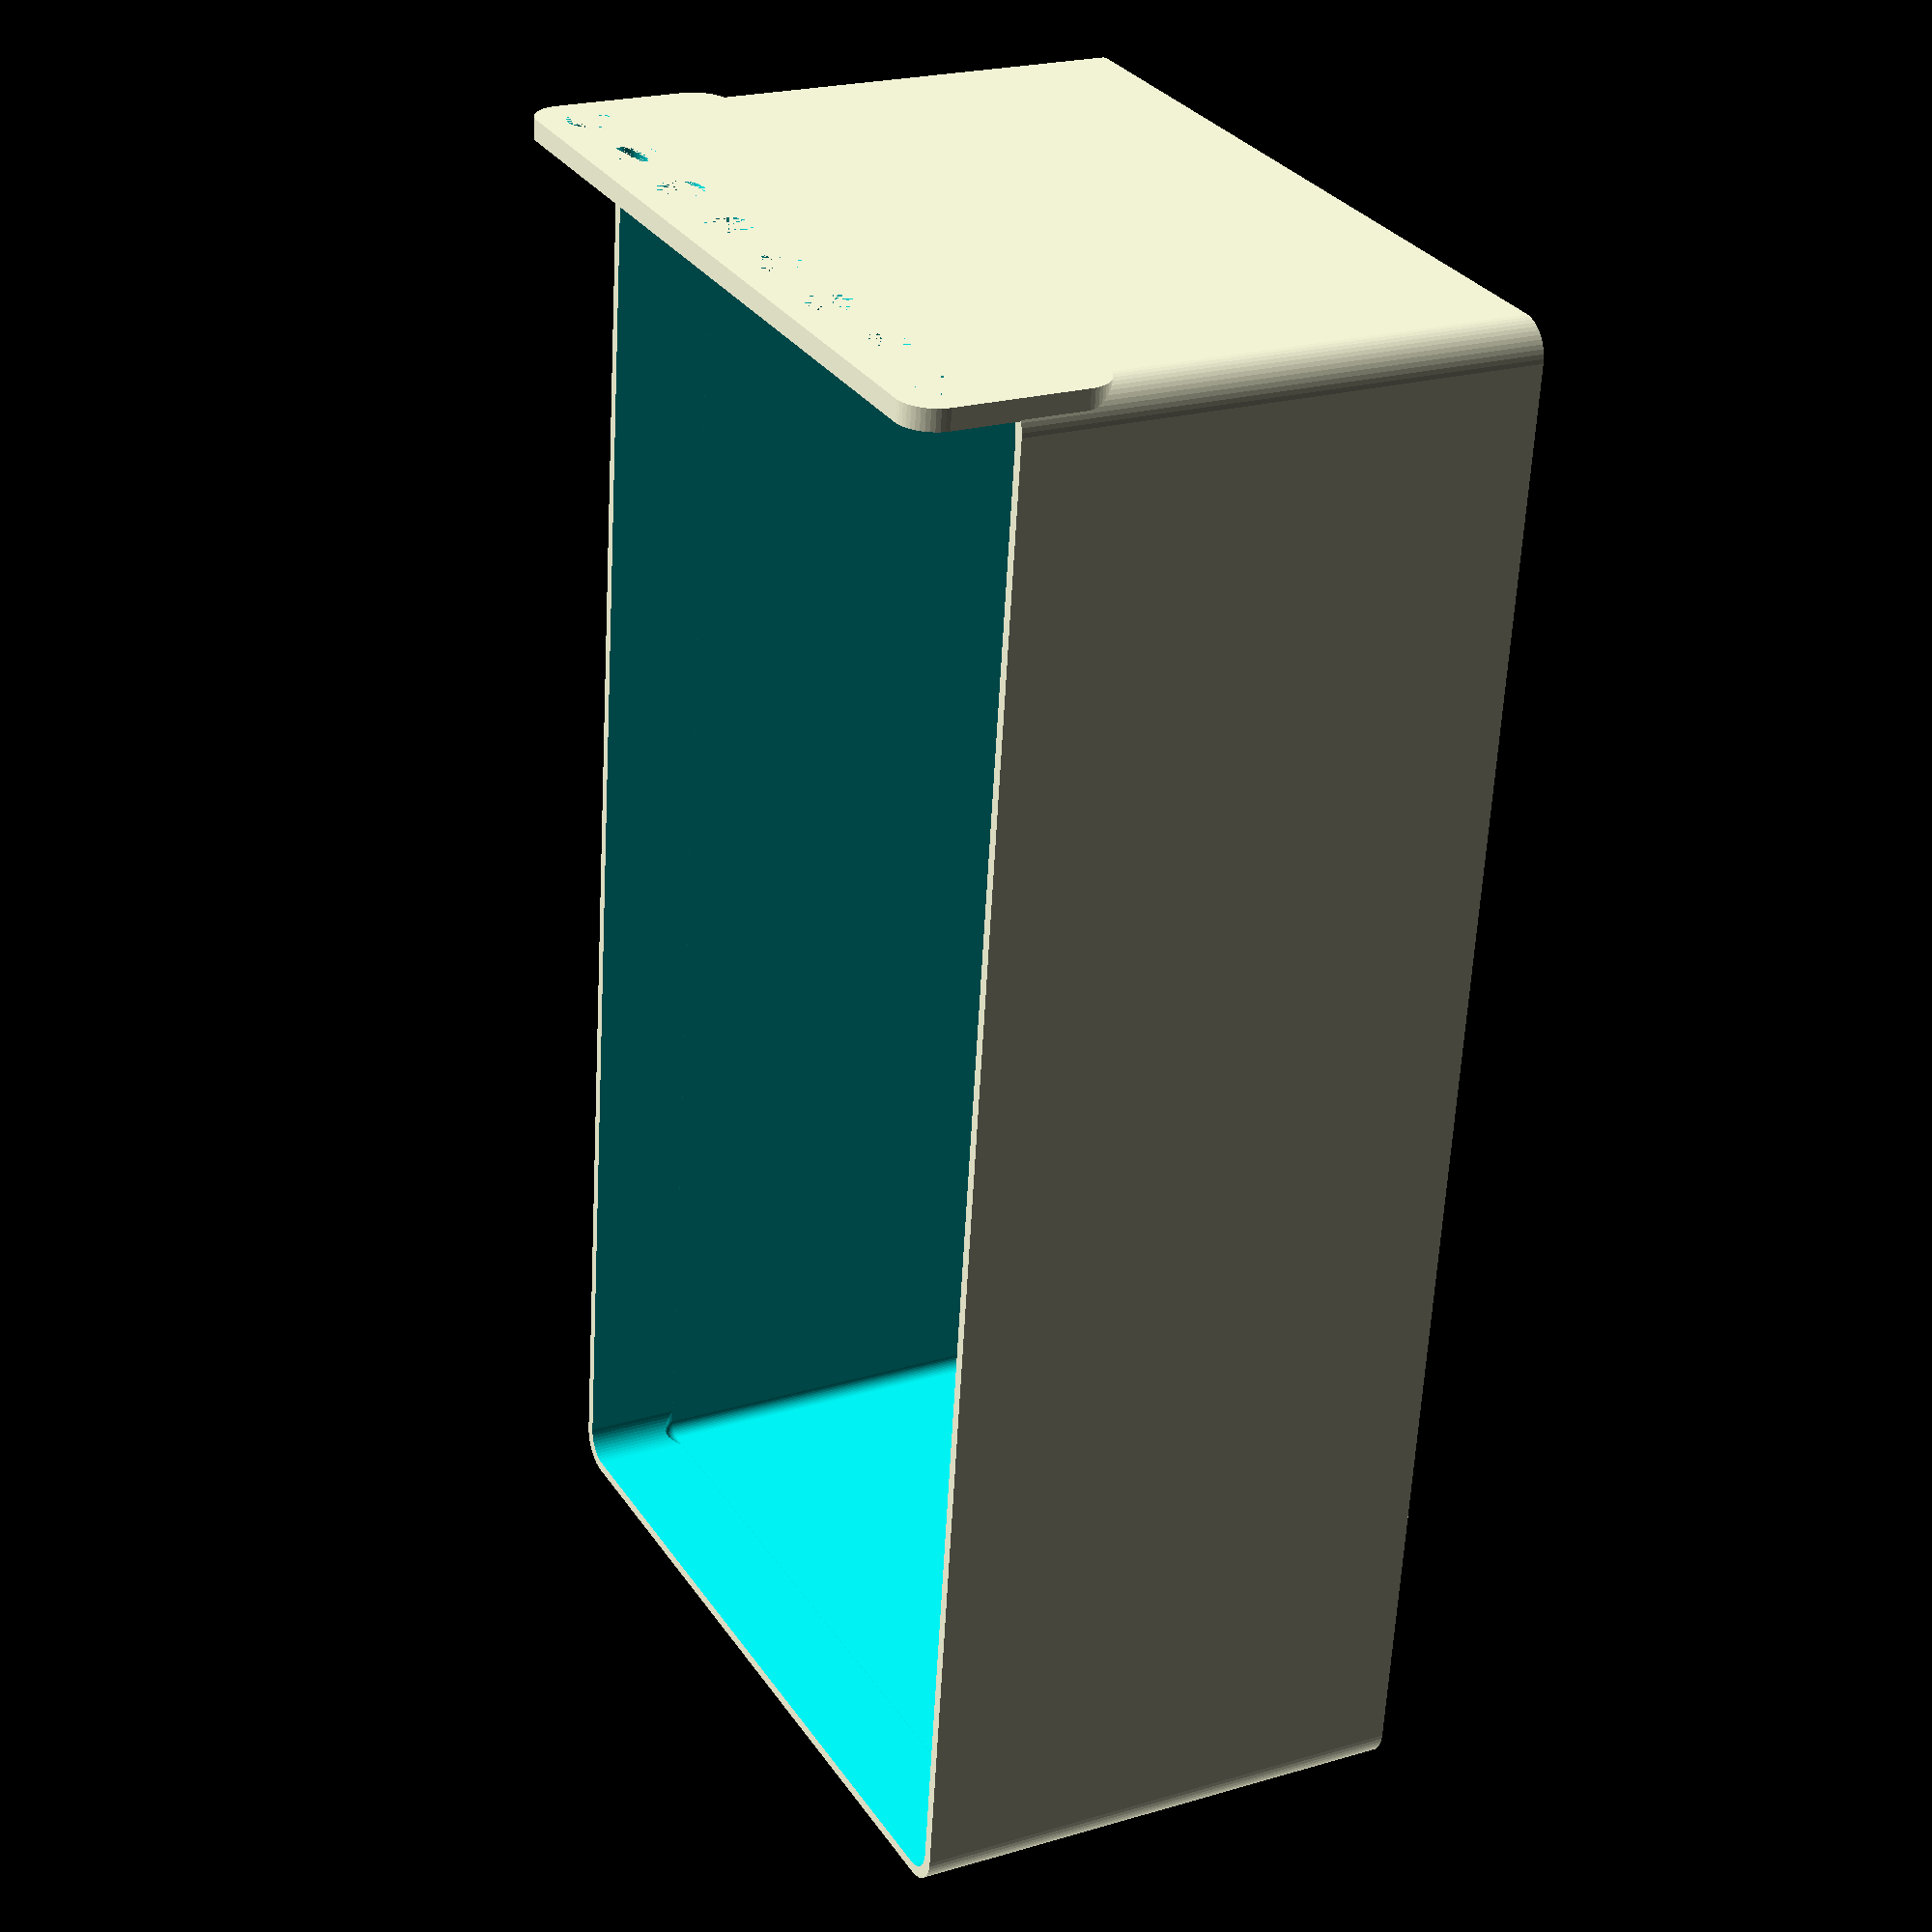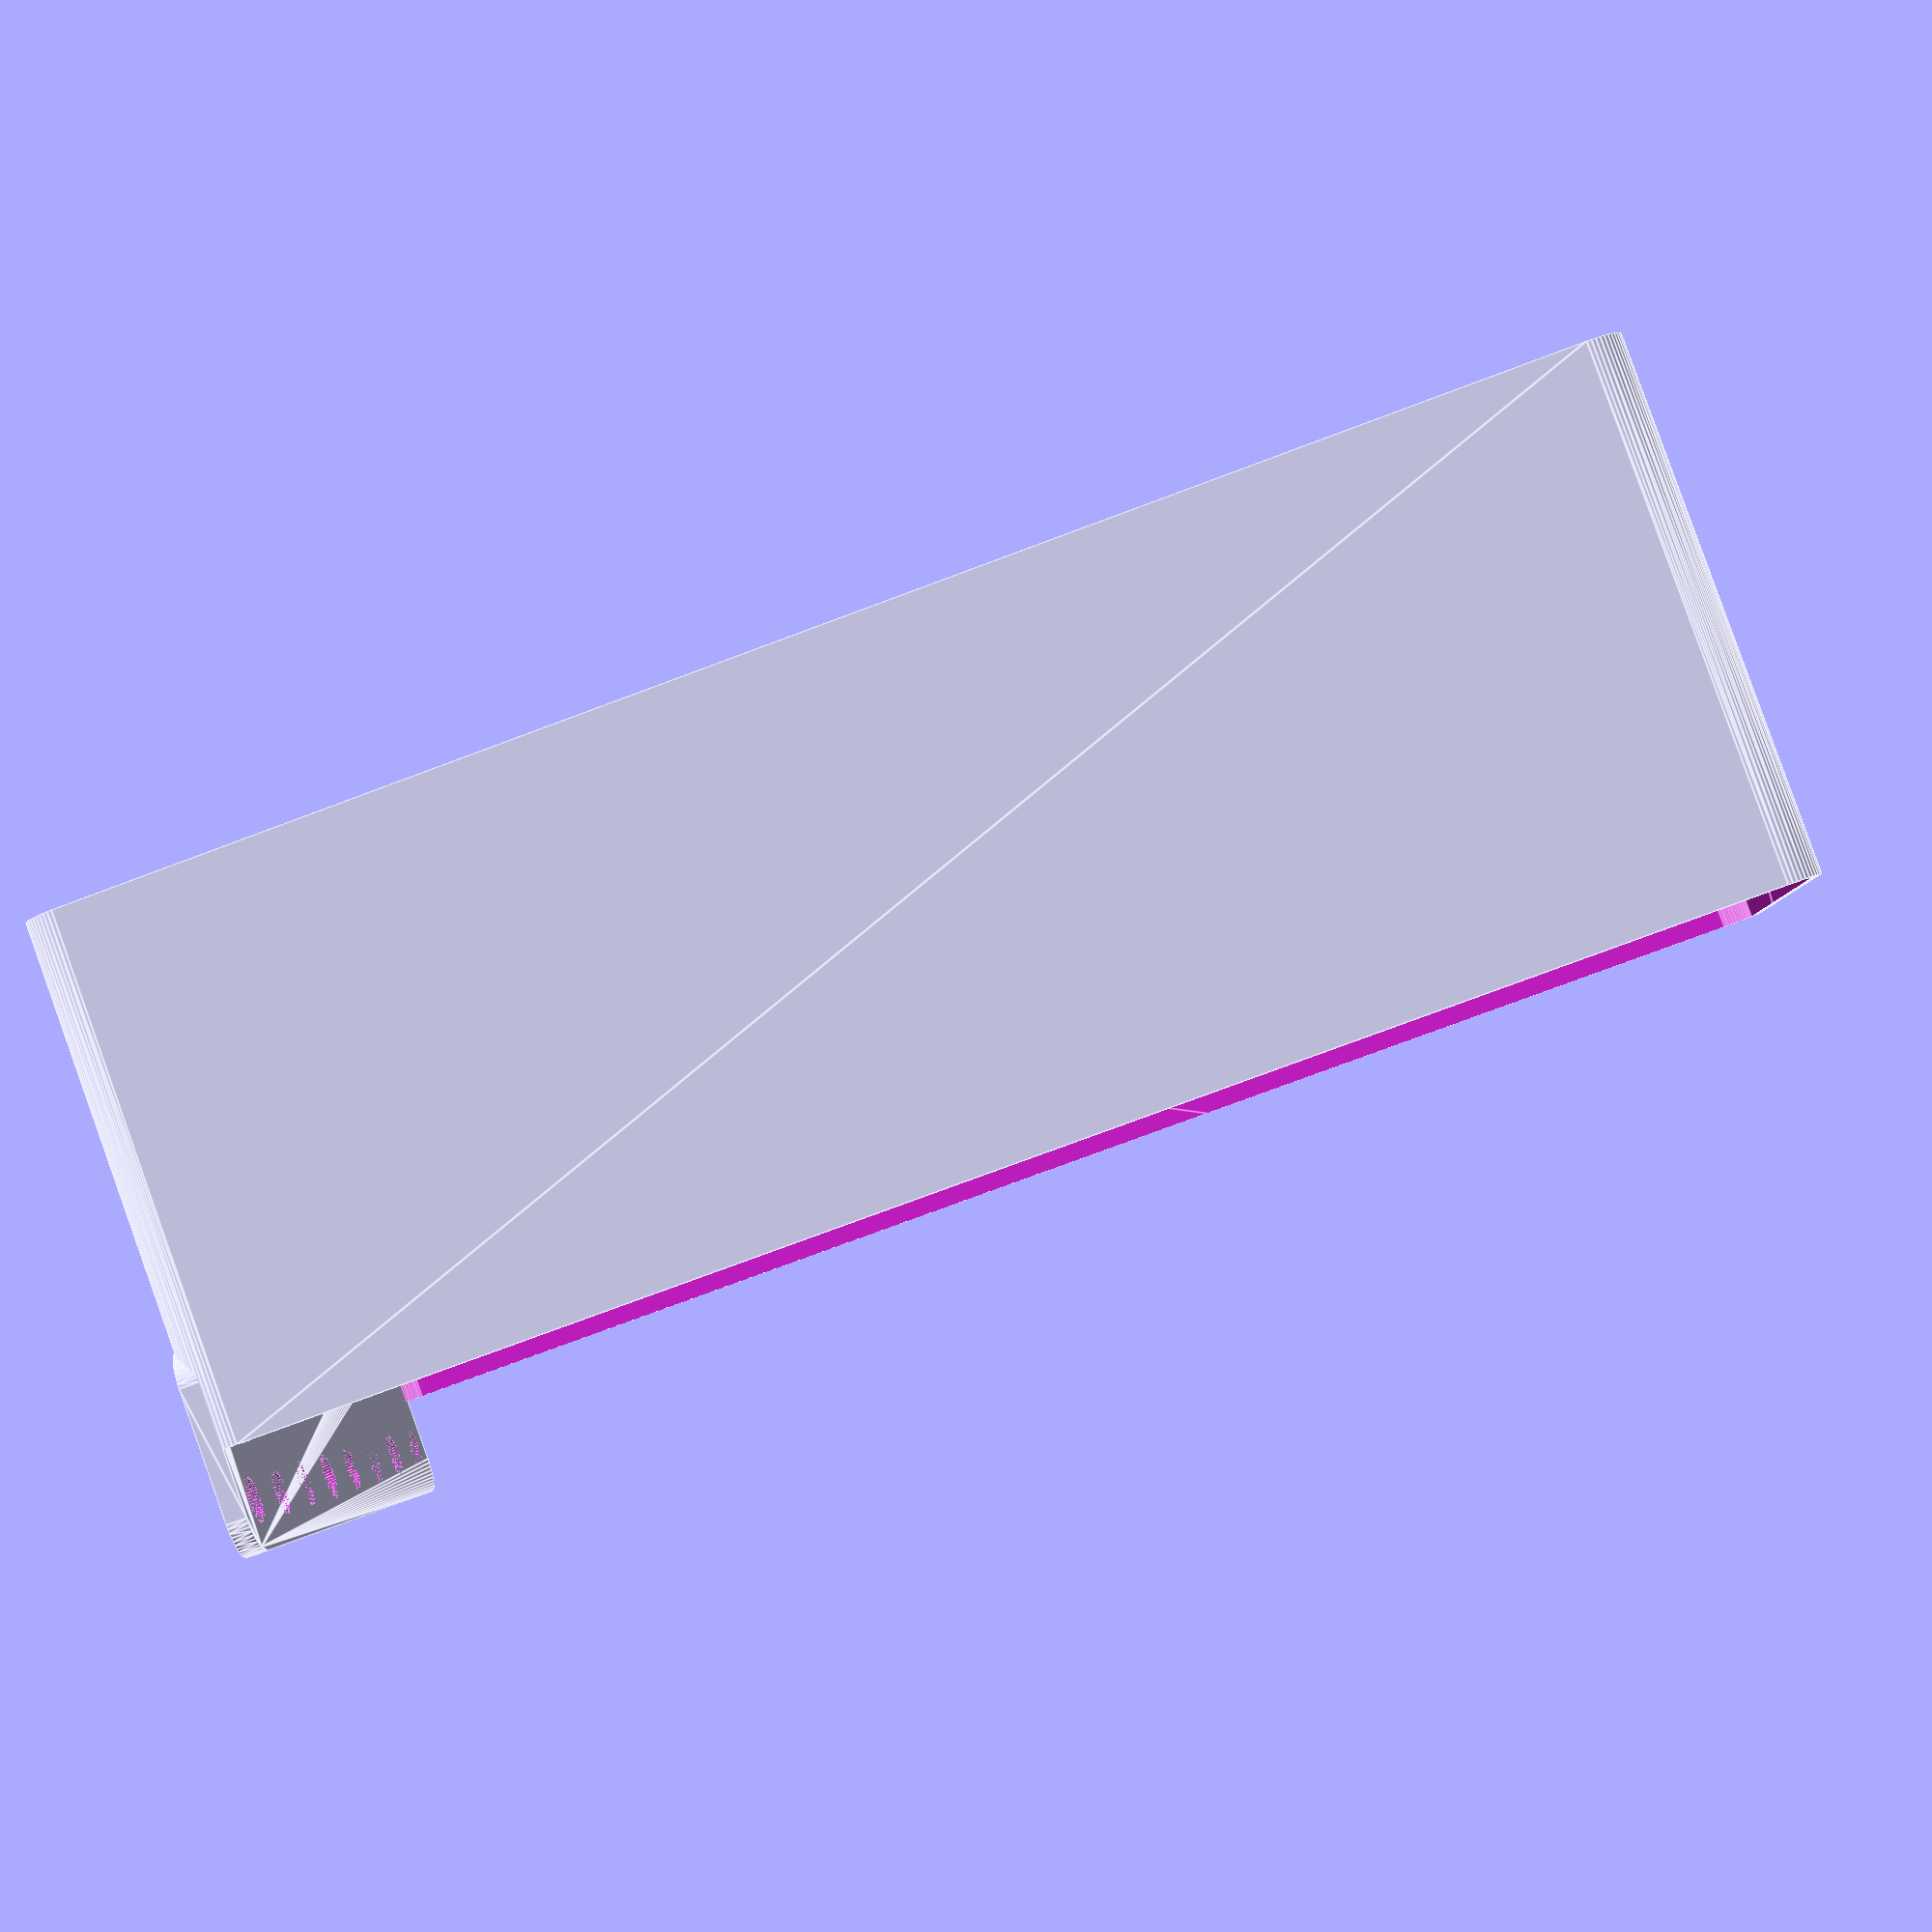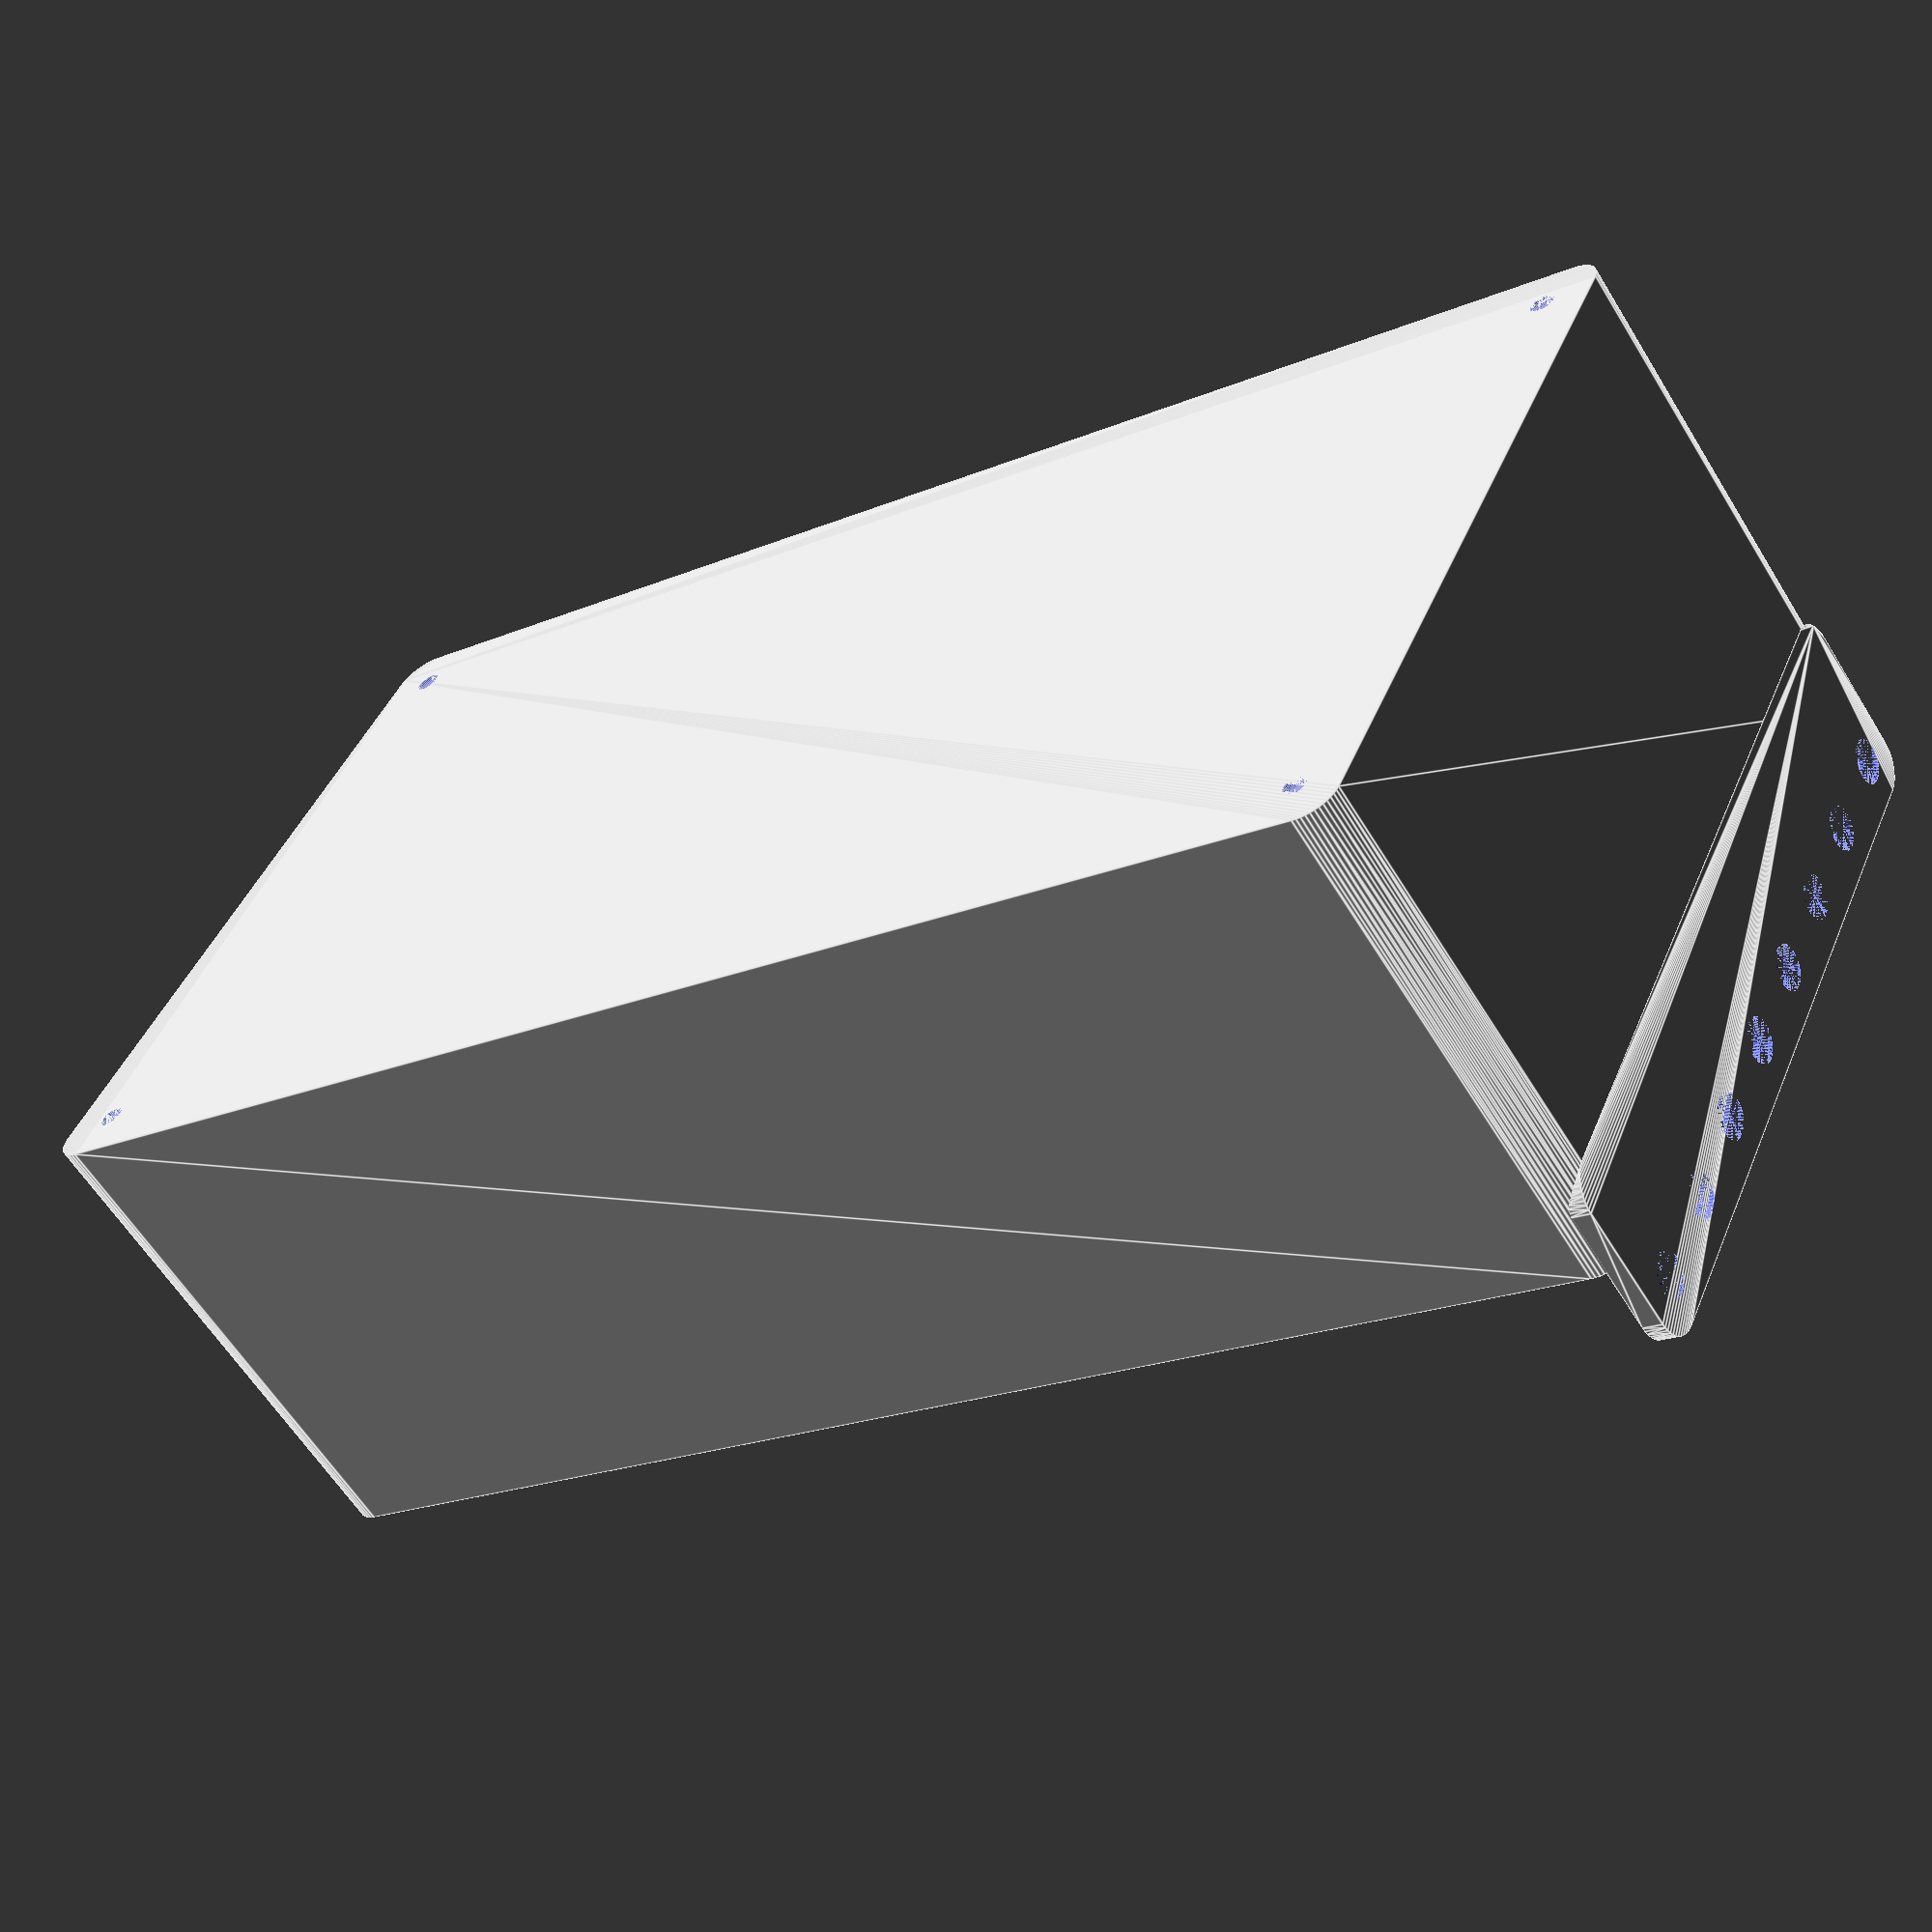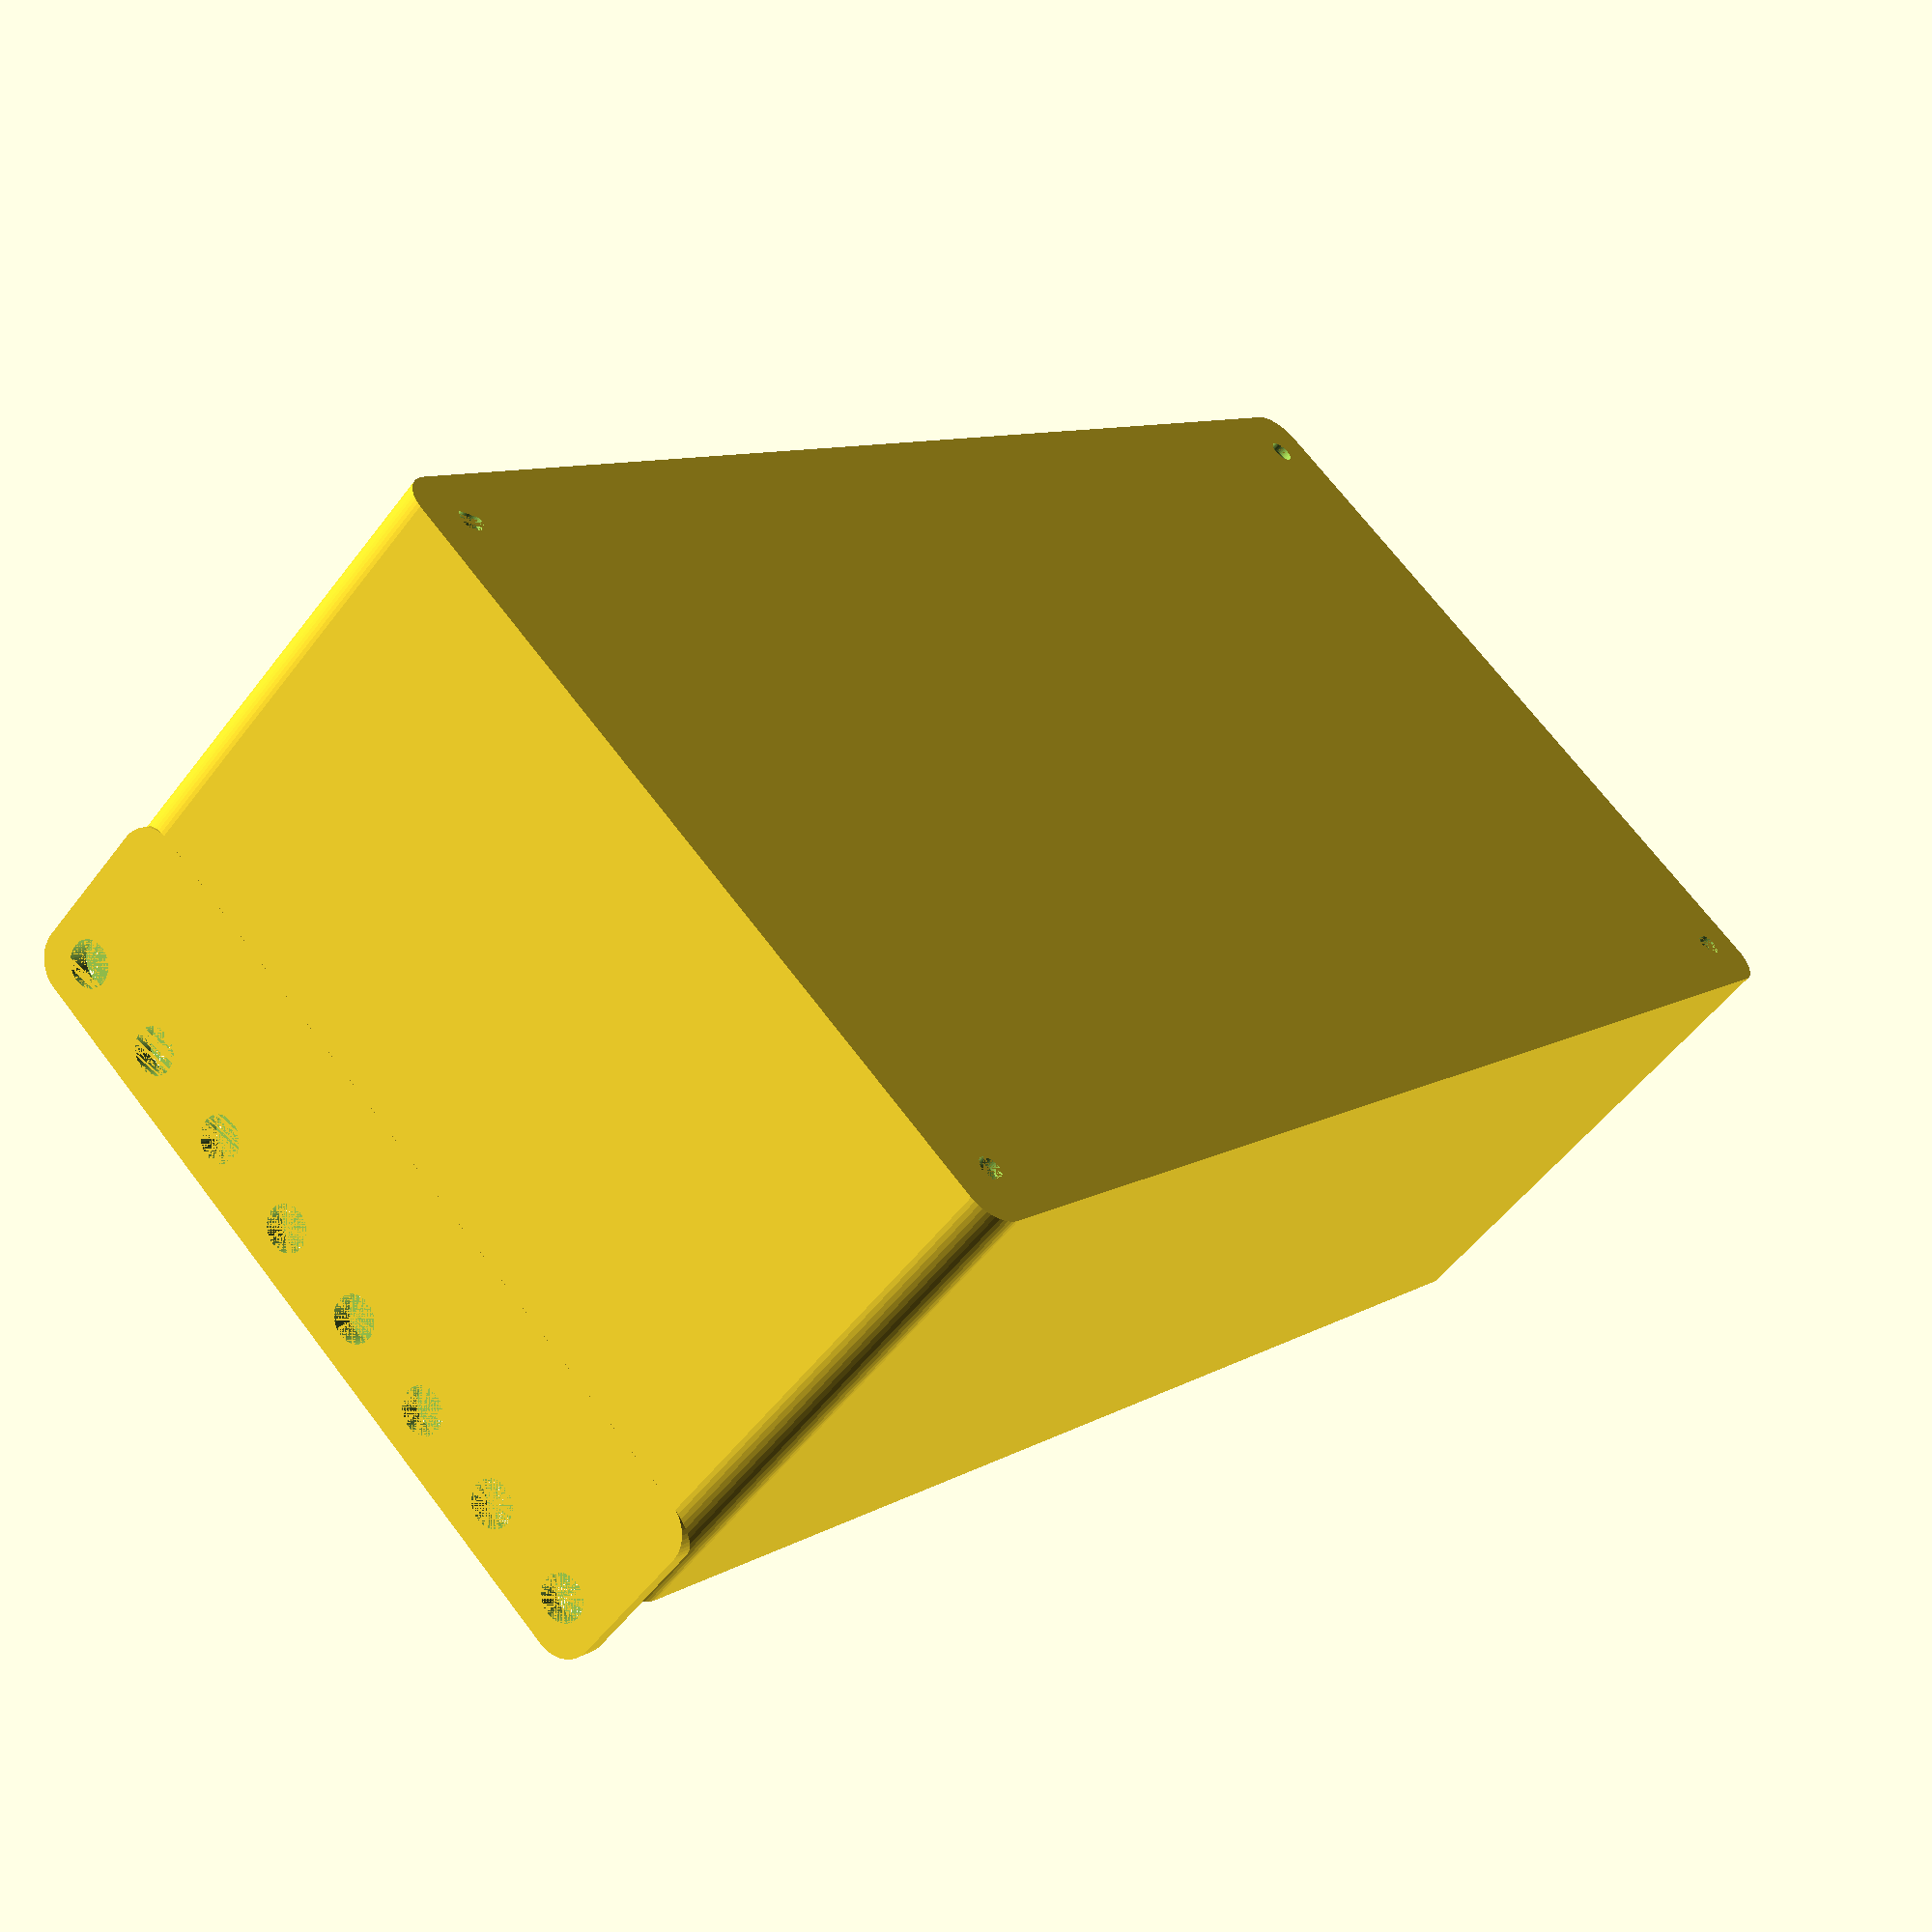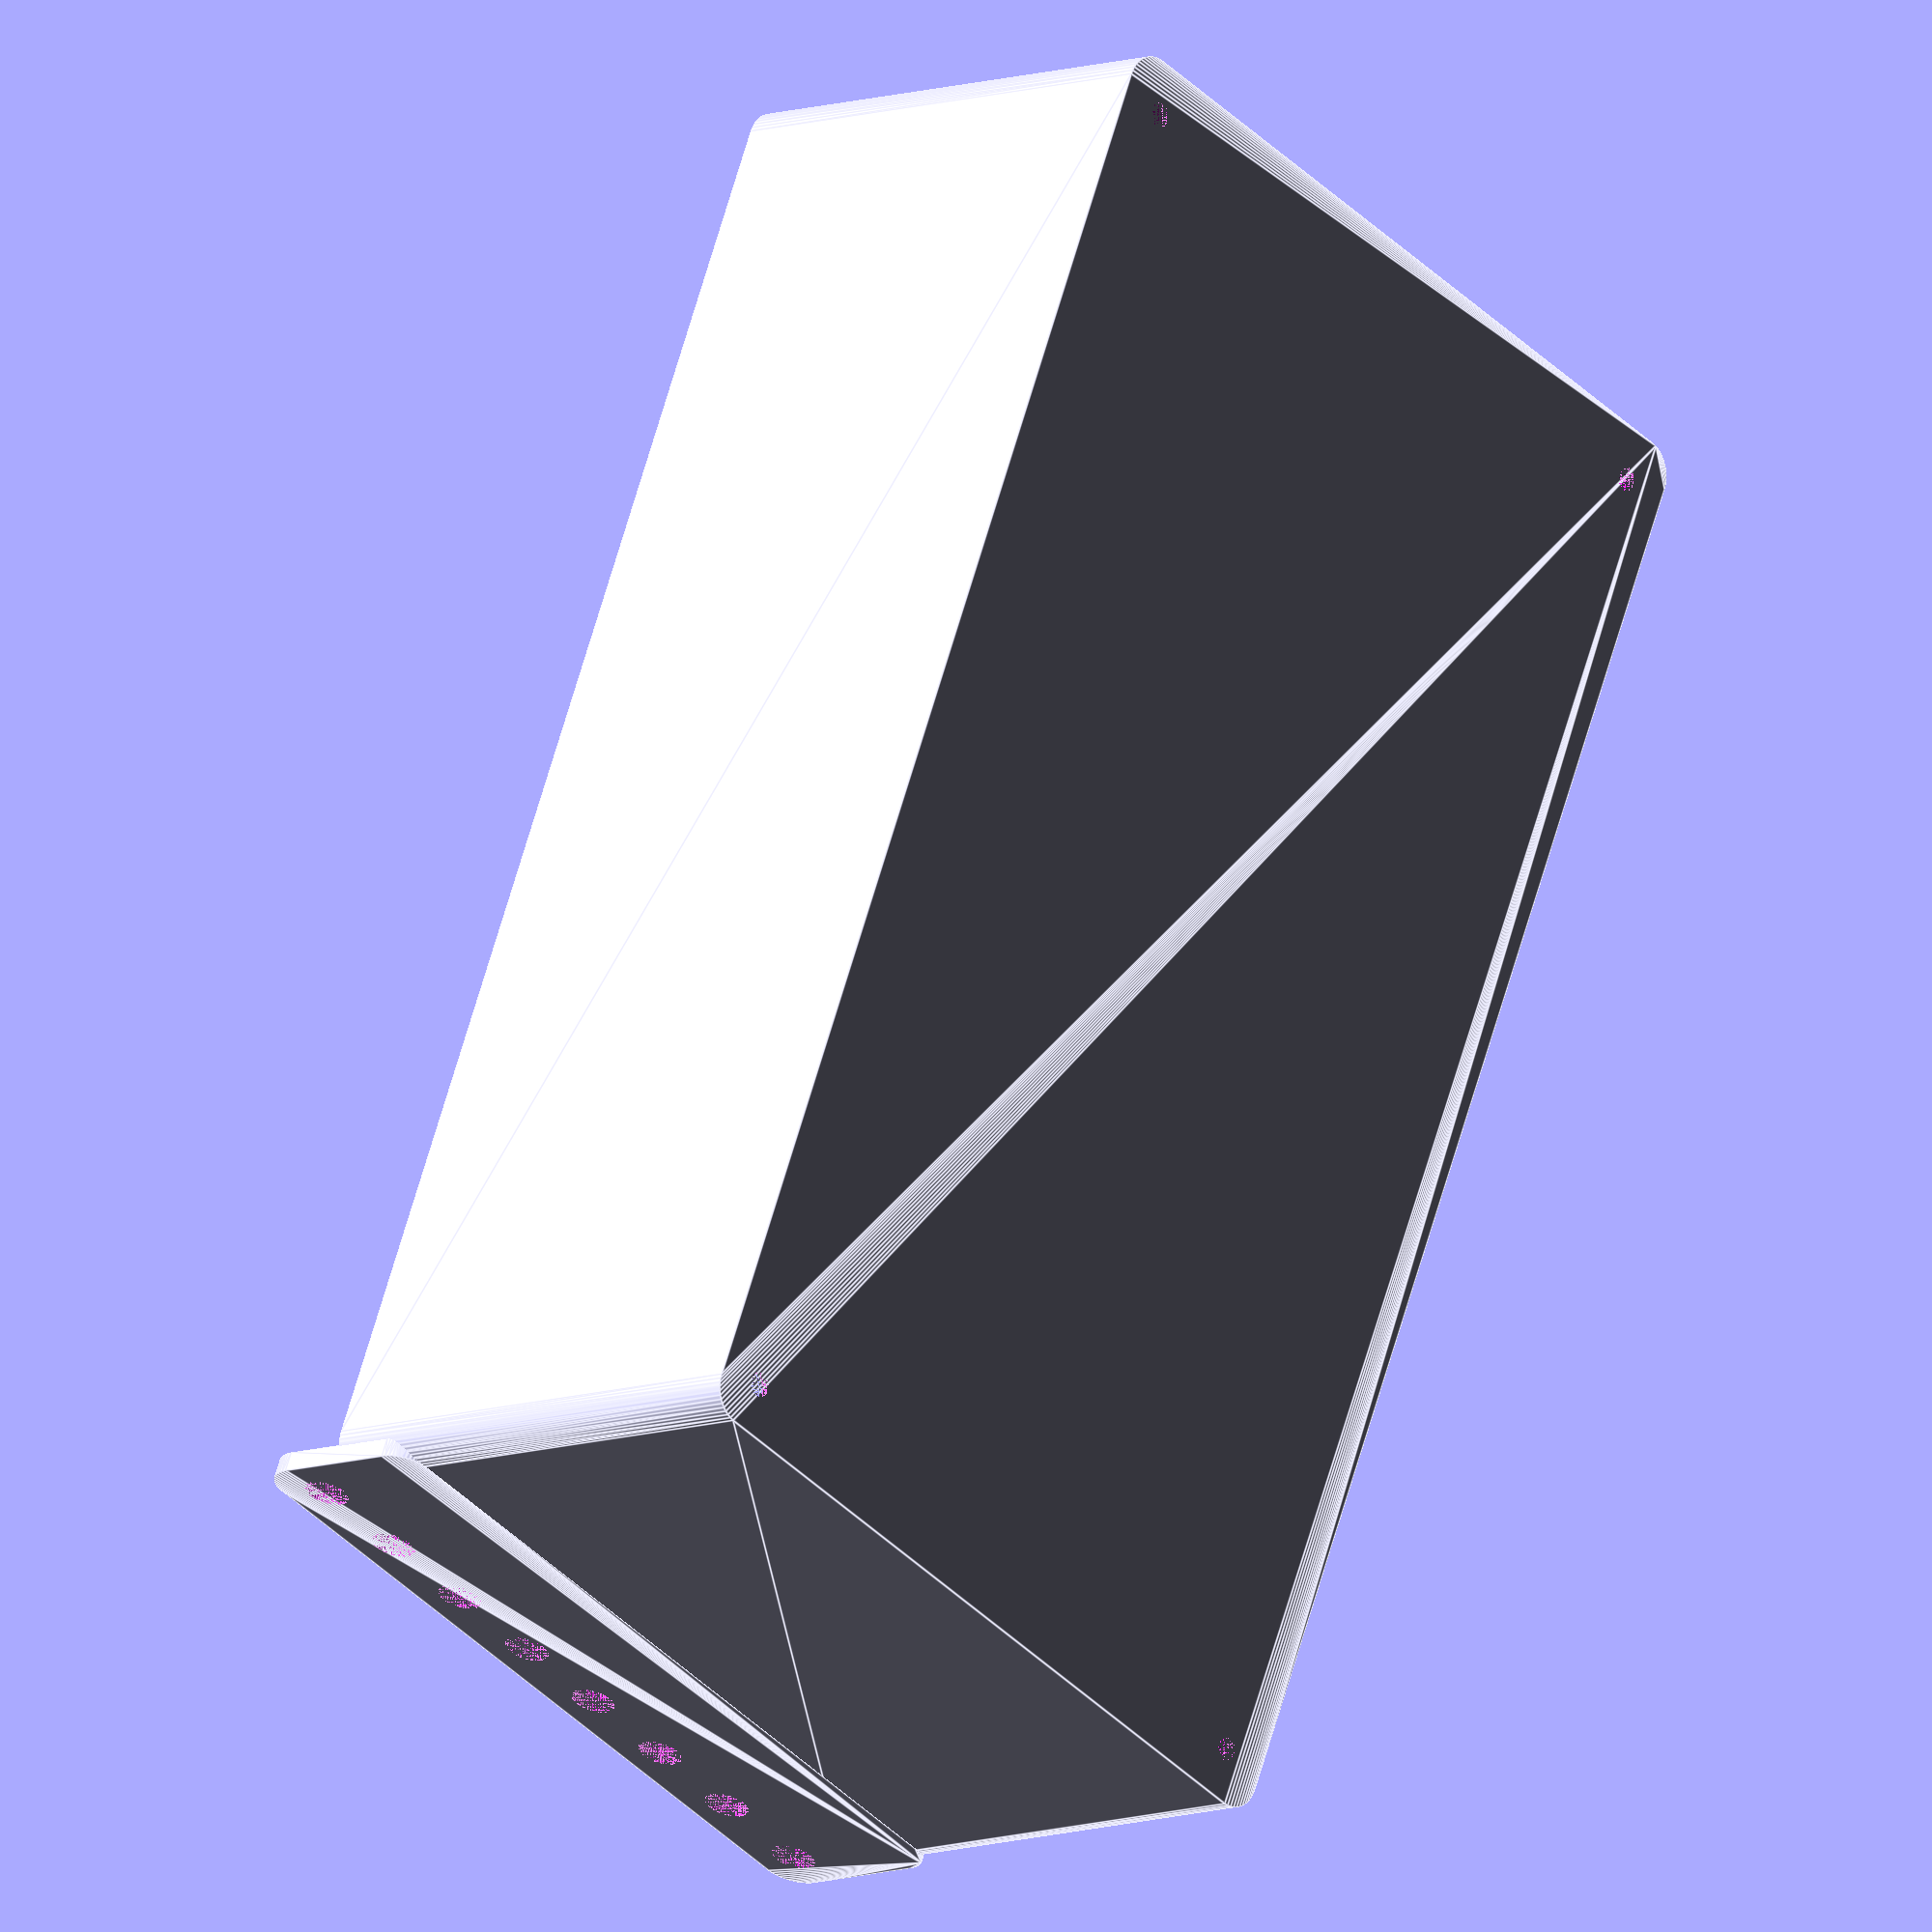
<openscad>
$fn = 50;


difference() {
	union() {
		difference() {
			union() {
				hull() {
					translate(v = [-55.0000000000, 107.5000000000, 0]) {
						cylinder(h = 75, r = 5);
					}
					translate(v = [55.0000000000, 107.5000000000, 0]) {
						cylinder(h = 75, r = 5);
					}
					translate(v = [-55.0000000000, -107.5000000000, 0]) {
						cylinder(h = 75, r = 5);
					}
					translate(v = [55.0000000000, -107.5000000000, 0]) {
						cylinder(h = 75, r = 5);
					}
				}
			}
			union() {
				translate(v = [-52.5000000000, -105.0000000000, 3]) {
					rotate(a = [0, 0, 0]) {
						difference() {
							union() {
								translate(v = [0, 0, -3.0000000000]) {
									cylinder(h = 3, r = 1.5000000000);
								}
								translate(v = [0, 0, -1.9000000000]) {
									cylinder(h = 1.9000000000, r1 = 1.8000000000, r2 = 3.6000000000);
								}
								cylinder(h = 250, r = 3.6000000000);
								translate(v = [0, 0, -3.0000000000]) {
									cylinder(h = 3, r = 1.8000000000);
								}
								translate(v = [0, 0, -3.0000000000]) {
									cylinder(h = 3, r = 1.5000000000);
								}
							}
							union();
						}
					}
				}
				translate(v = [52.5000000000, -105.0000000000, 3]) {
					rotate(a = [0, 0, 0]) {
						difference() {
							union() {
								translate(v = [0, 0, -3.0000000000]) {
									cylinder(h = 3, r = 1.5000000000);
								}
								translate(v = [0, 0, -1.9000000000]) {
									cylinder(h = 1.9000000000, r1 = 1.8000000000, r2 = 3.6000000000);
								}
								cylinder(h = 250, r = 3.6000000000);
								translate(v = [0, 0, -3.0000000000]) {
									cylinder(h = 3, r = 1.8000000000);
								}
								translate(v = [0, 0, -3.0000000000]) {
									cylinder(h = 3, r = 1.5000000000);
								}
							}
							union();
						}
					}
				}
				translate(v = [-52.5000000000, 105.0000000000, 3]) {
					rotate(a = [0, 0, 0]) {
						difference() {
							union() {
								translate(v = [0, 0, -3.0000000000]) {
									cylinder(h = 3, r = 1.5000000000);
								}
								translate(v = [0, 0, -1.9000000000]) {
									cylinder(h = 1.9000000000, r1 = 1.8000000000, r2 = 3.6000000000);
								}
								cylinder(h = 250, r = 3.6000000000);
								translate(v = [0, 0, -3.0000000000]) {
									cylinder(h = 3, r = 1.8000000000);
								}
								translate(v = [0, 0, -3.0000000000]) {
									cylinder(h = 3, r = 1.5000000000);
								}
							}
							union();
						}
					}
				}
				translate(v = [52.5000000000, 105.0000000000, 3]) {
					rotate(a = [0, 0, 0]) {
						difference() {
							union() {
								translate(v = [0, 0, -3.0000000000]) {
									cylinder(h = 3, r = 1.5000000000);
								}
								translate(v = [0, 0, -1.9000000000]) {
									cylinder(h = 1.9000000000, r1 = 1.8000000000, r2 = 3.6000000000);
								}
								cylinder(h = 250, r = 3.6000000000);
								translate(v = [0, 0, -3.0000000000]) {
									cylinder(h = 3, r = 1.8000000000);
								}
								translate(v = [0, 0, -3.0000000000]) {
									cylinder(h = 3, r = 1.5000000000);
								}
							}
							union();
						}
					}
				}
				translate(v = [0, 0, 2.9925000000]) {
					hull() {
						union() {
							translate(v = [-54.5000000000, 107.0000000000, 4]) {
								cylinder(h = 112, r = 4);
							}
							translate(v = [-54.5000000000, 107.0000000000, 4]) {
								sphere(r = 4);
							}
							translate(v = [-54.5000000000, 107.0000000000, 116]) {
								sphere(r = 4);
							}
						}
						union() {
							translate(v = [54.5000000000, 107.0000000000, 4]) {
								cylinder(h = 112, r = 4);
							}
							translate(v = [54.5000000000, 107.0000000000, 4]) {
								sphere(r = 4);
							}
							translate(v = [54.5000000000, 107.0000000000, 116]) {
								sphere(r = 4);
							}
						}
						union() {
							translate(v = [-54.5000000000, -107.0000000000, 4]) {
								cylinder(h = 112, r = 4);
							}
							translate(v = [-54.5000000000, -107.0000000000, 4]) {
								sphere(r = 4);
							}
							translate(v = [-54.5000000000, -107.0000000000, 116]) {
								sphere(r = 4);
							}
						}
						union() {
							translate(v = [54.5000000000, -107.0000000000, 4]) {
								cylinder(h = 112, r = 4);
							}
							translate(v = [54.5000000000, -107.0000000000, 4]) {
								sphere(r = 4);
							}
							translate(v = [54.5000000000, -107.0000000000, 116]) {
								sphere(r = 4);
							}
						}
					}
				}
			}
		}
		union() {
			translate(v = [0, 112.5000000000, 75]) {
				rotate(a = [90, 0, 0]) {
					hull() {
						translate(v = [-54.5000000000, 9.5000000000, 0]) {
							cylinder(h = 3, r = 5);
						}
						translate(v = [54.5000000000, 9.5000000000, 0]) {
							cylinder(h = 3, r = 5);
						}
						translate(v = [-54.5000000000, -9.5000000000, 0]) {
							cylinder(h = 3, r = 5);
						}
						translate(v = [54.5000000000, -9.5000000000, 0]) {
							cylinder(h = 3, r = 5);
						}
					}
				}
			}
		}
	}
	union() {
		translate(v = [0, 0, 2.9925000000]) {
			hull() {
				union() {
					translate(v = [-56.5000000000, 109.0000000000, 2]) {
						cylinder(h = 56, r = 2);
					}
					translate(v = [-56.5000000000, 109.0000000000, 2]) {
						sphere(r = 2);
					}
					translate(v = [-56.5000000000, 109.0000000000, 58]) {
						sphere(r = 2);
					}
				}
				union() {
					translate(v = [56.5000000000, 109.0000000000, 2]) {
						cylinder(h = 56, r = 2);
					}
					translate(v = [56.5000000000, 109.0000000000, 2]) {
						sphere(r = 2);
					}
					translate(v = [56.5000000000, 109.0000000000, 58]) {
						sphere(r = 2);
					}
				}
				union() {
					translate(v = [-56.5000000000, -109.0000000000, 2]) {
						cylinder(h = 56, r = 2);
					}
					translate(v = [-56.5000000000, -109.0000000000, 2]) {
						sphere(r = 2);
					}
					translate(v = [-56.5000000000, -109.0000000000, 58]) {
						sphere(r = 2);
					}
				}
				union() {
					translate(v = [56.5000000000, -109.0000000000, 2]) {
						cylinder(h = 56, r = 2);
					}
					translate(v = [56.5000000000, -109.0000000000, 2]) {
						sphere(r = 2);
					}
					translate(v = [56.5000000000, -109.0000000000, 58]) {
						sphere(r = 2);
					}
				}
			}
		}
		translate(v = [-52.5000000000, 112.5000000000, 82.5000000000]) {
			rotate(a = [90, 0, 0]) {
				cylinder(h = 3, r = 3.2500000000);
			}
		}
		translate(v = [-37.5000000000, 112.5000000000, 82.5000000000]) {
			rotate(a = [90, 0, 0]) {
				cylinder(h = 3, r = 3.2500000000);
			}
		}
		translate(v = [-22.5000000000, 112.5000000000, 82.5000000000]) {
			rotate(a = [90, 0, 0]) {
				cylinder(h = 3, r = 3.2500000000);
			}
		}
		translate(v = [-7.5000000000, 112.5000000000, 82.5000000000]) {
			rotate(a = [90, 0, 0]) {
				cylinder(h = 3, r = 3.2500000000);
			}
		}
		translate(v = [7.5000000000, 112.5000000000, 82.5000000000]) {
			rotate(a = [90, 0, 0]) {
				cylinder(h = 3, r = 3.2500000000);
			}
		}
		translate(v = [22.5000000000, 112.5000000000, 82.5000000000]) {
			rotate(a = [90, 0, 0]) {
				cylinder(h = 3, r = 3.2500000000);
			}
		}
		translate(v = [37.5000000000, 112.5000000000, 82.5000000000]) {
			rotate(a = [90, 0, 0]) {
				cylinder(h = 3, r = 3.2500000000);
			}
		}
		translate(v = [52.5000000000, 112.5000000000, 82.5000000000]) {
			rotate(a = [90, 0, 0]) {
				cylinder(h = 3, r = 3.2500000000);
			}
		}
		translate(v = [52.5000000000, 112.5000000000, 82.5000000000]) {
			rotate(a = [90, 0, 0]) {
				cylinder(h = 3, r = 3.2500000000);
			}
		}
	}
}
</openscad>
<views>
elev=338.1 azim=6.8 roll=62.4 proj=p view=solid
elev=93.9 azim=84.5 roll=199.7 proj=p view=edges
elev=240.6 azim=65.0 roll=328.5 proj=p view=edges
elev=53.9 azim=138.9 roll=143.6 proj=p view=solid
elev=9.1 azim=156.8 roll=133.6 proj=o view=edges
</views>
